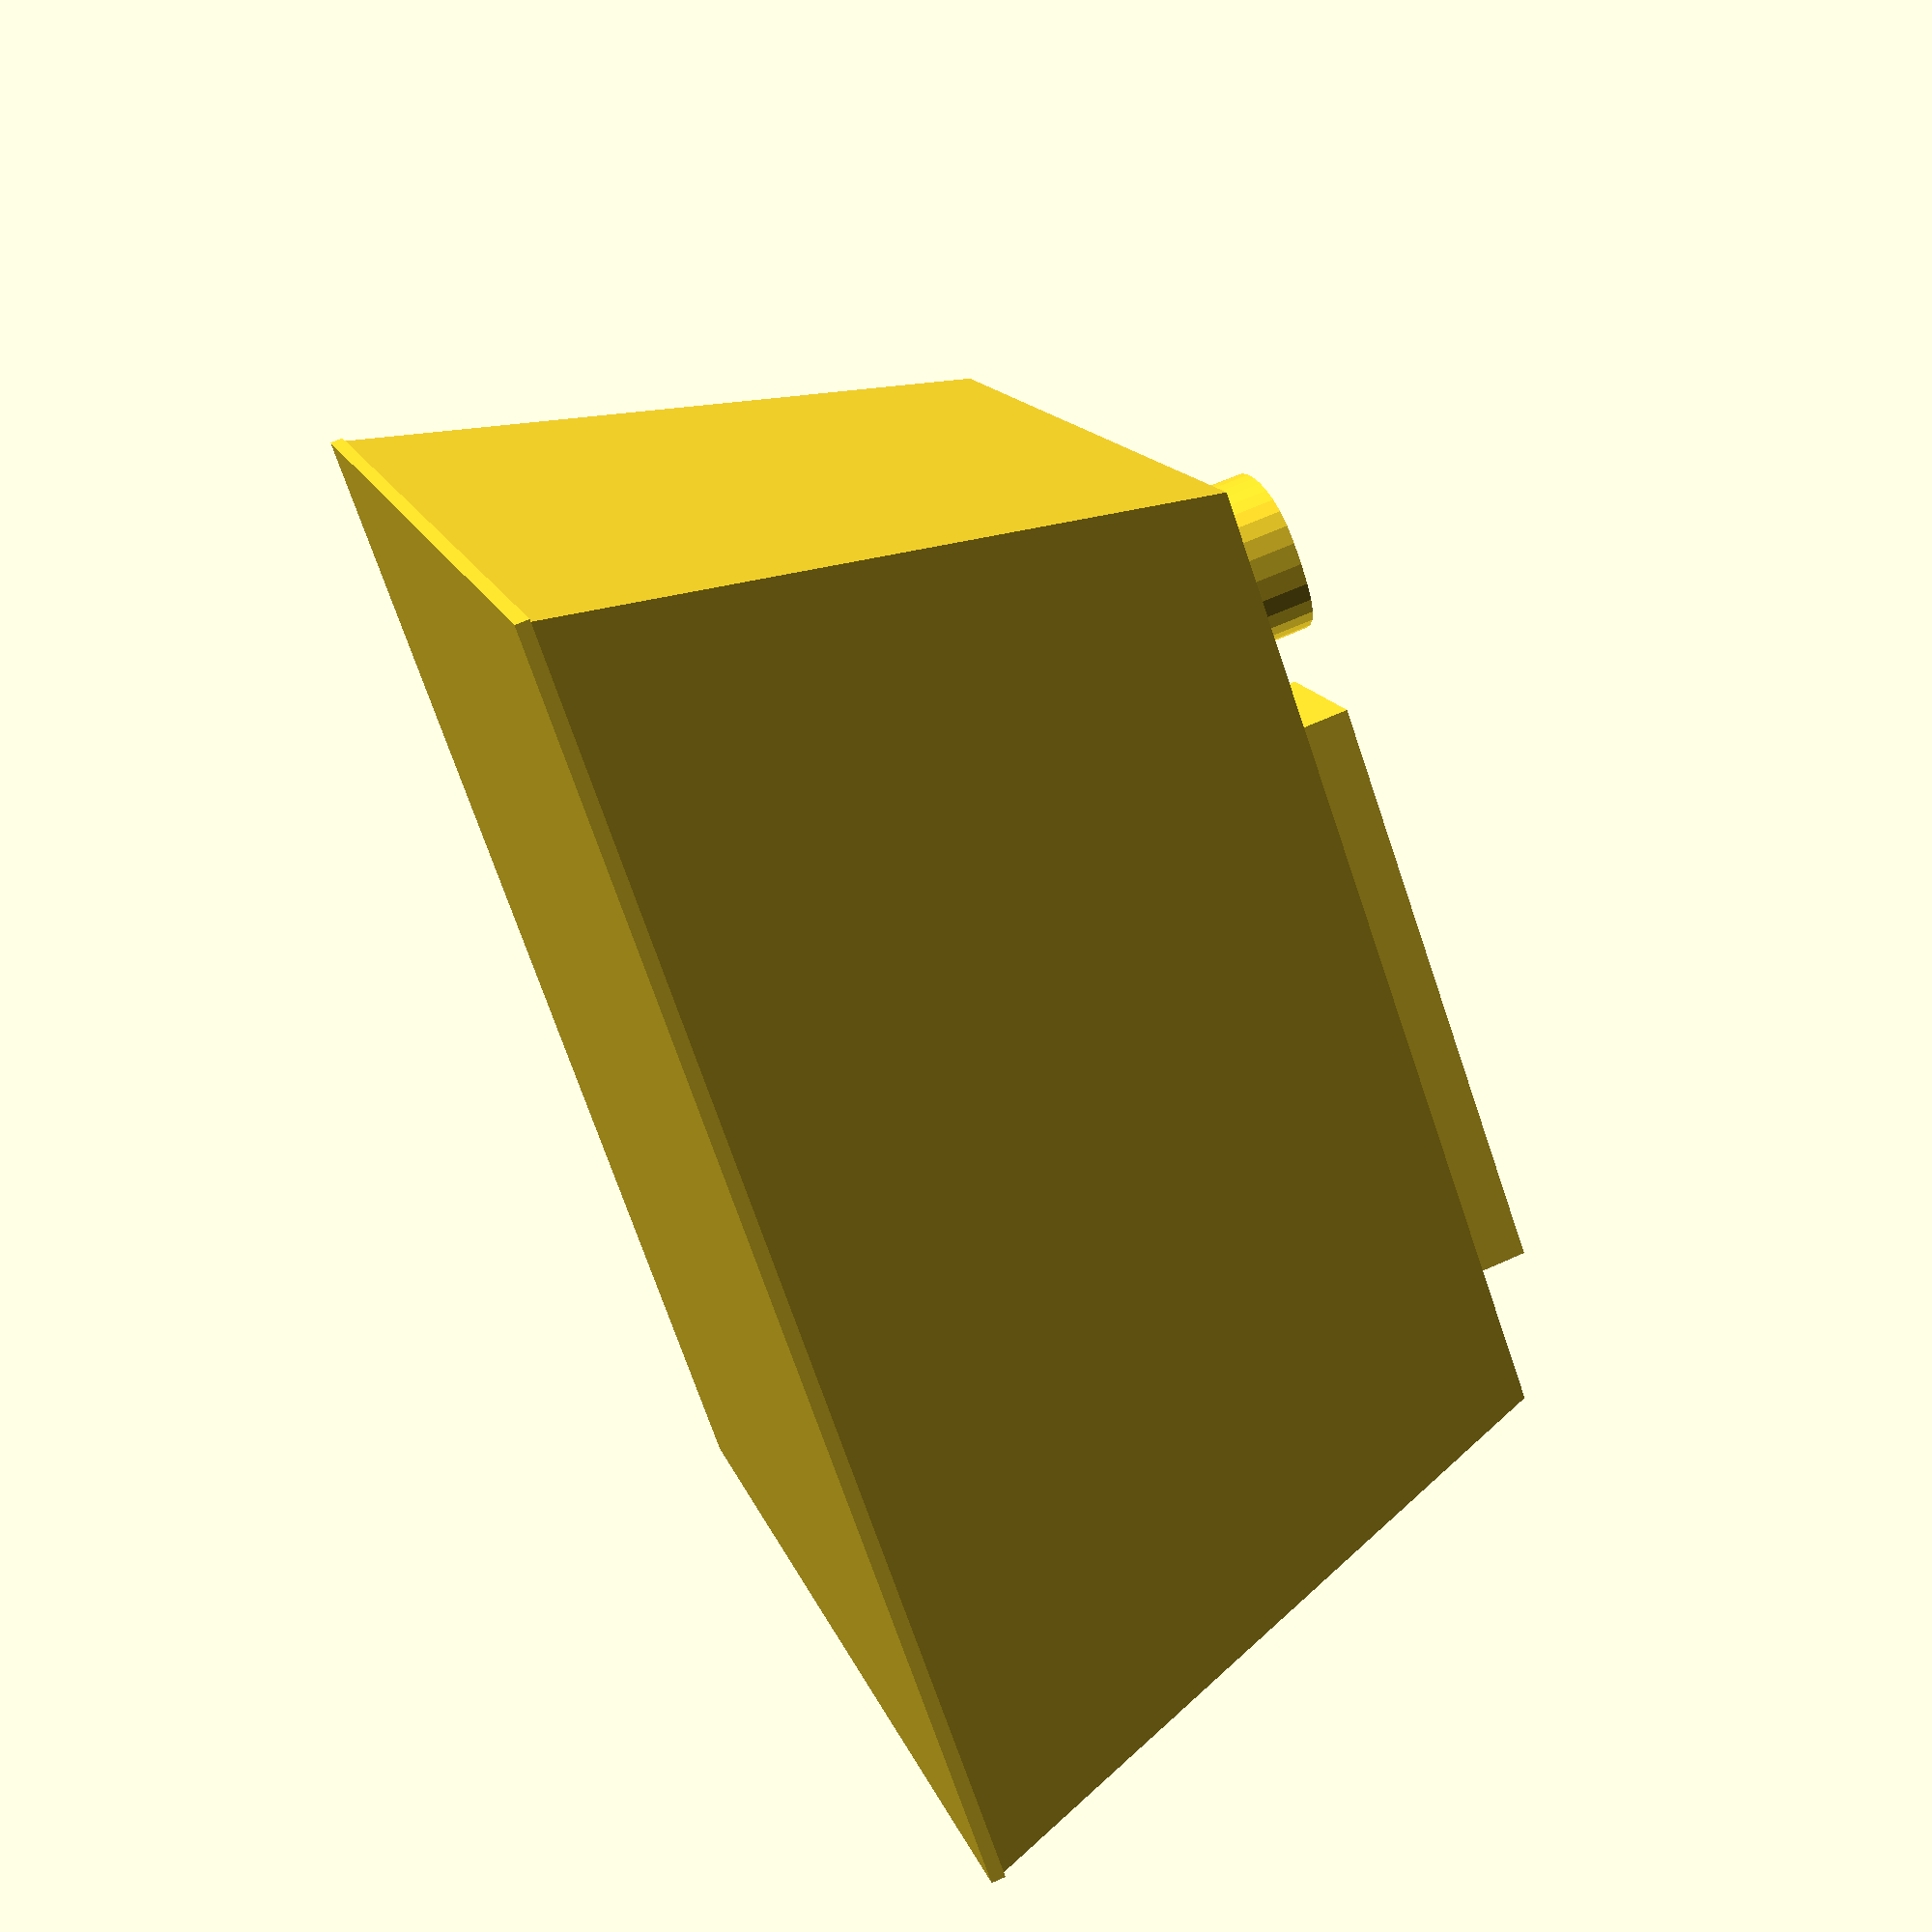
<openscad>
b_w = 18.1;
b_l = 18.1;
t_w = 13.5;
t_l = 13.5;
h = 9.5;

shell = 1.6;
stem_offset = 3.9;

difference(){
    hull(){
      cube([b_w,b_l,0.01]);
      translate([(b_w-t_w)/2,(b_w-t_l)/2,h]){
          cube([t_w,t_l,0.01]);
      }
    }
    translate([shell,shell,0]){
        hull(){
          cube([b_w-2*shell,b_l-2*shell,0.01]);
          translate([(b_w-t_w-2*shell)/2,(b_w-t_l-2*shell)/2,stem_offset]){
              cube([t_w,t_l,0.01]);
          }
        }
    }
}

difference(){
//    translate([b_w/2,b_l/2,0]) cylinder(d=5.5, h=h-0.1, $fn=240);
    translate([(b_w-6.4)/2,(b_l-4.7)/2,0]) cube([6.4,4.7,h-0.1]);

    
    translate([(b_w-7)/2,(b_l-1.6)/2,0]) cube([7,1.6,stem_offset+0.2]);
    translate([(b_w-1.6)/2,(b_l-7)/2,0]) cube([1.6,7,stem_offset+0.2]);

}

translate([2.5,3.7,h]) linear_extrude(1) text("in",size=11,font="Source Sans Pro:style=Bold");

cube([b_w,b_l,0.2]);
</openscad>
<views>
elev=291.7 azim=52.5 roll=246.1 proj=p view=solid
</views>
